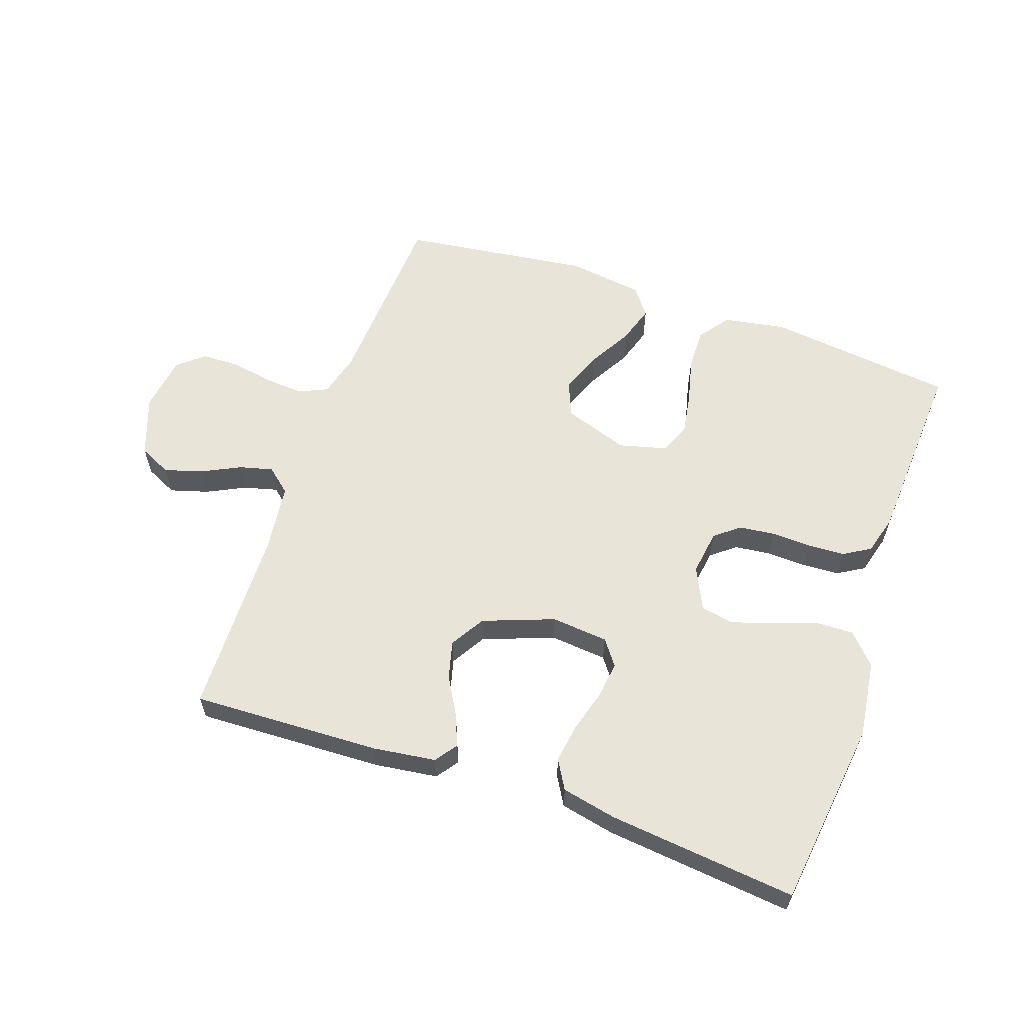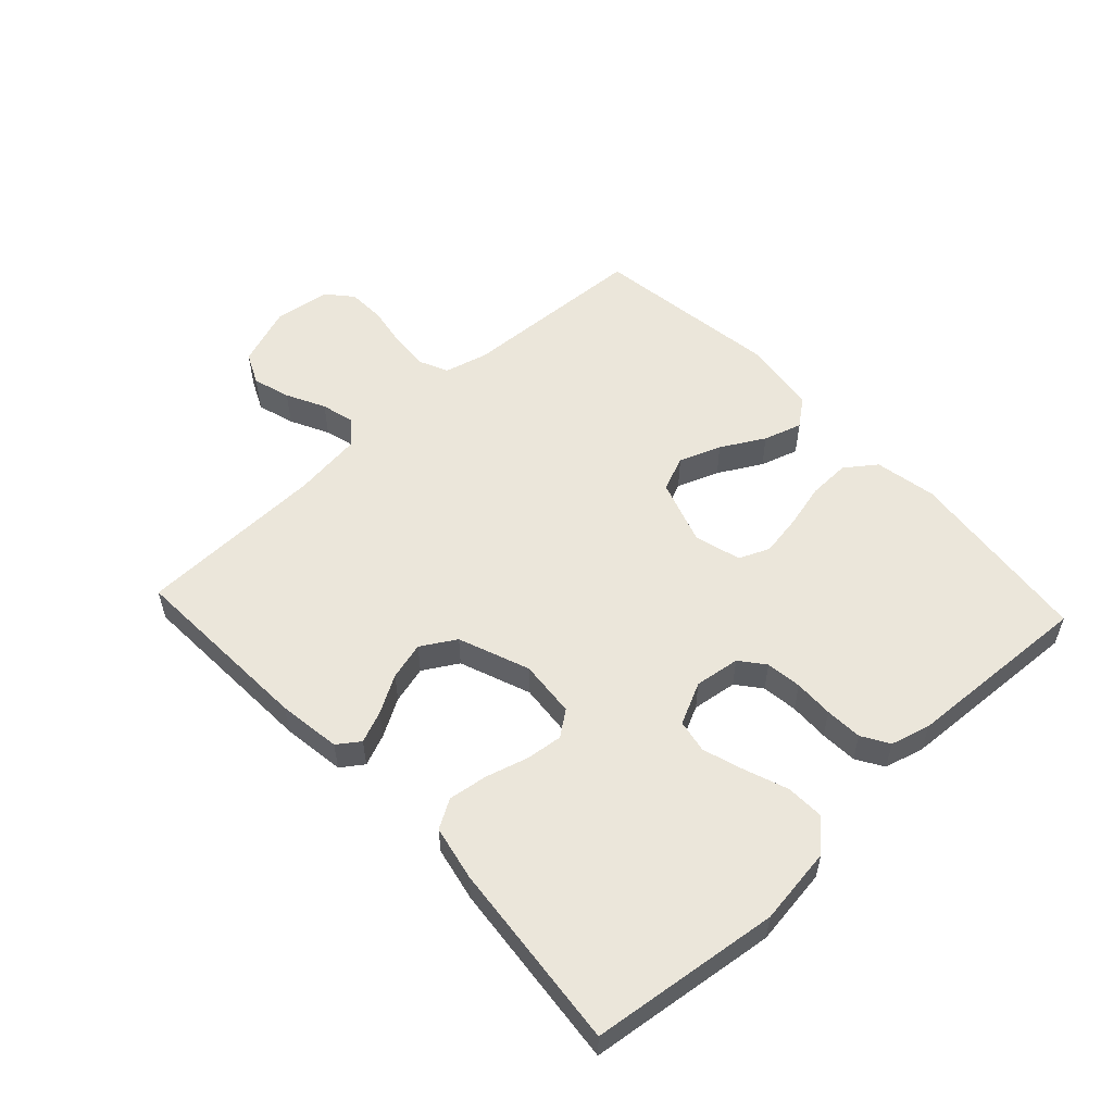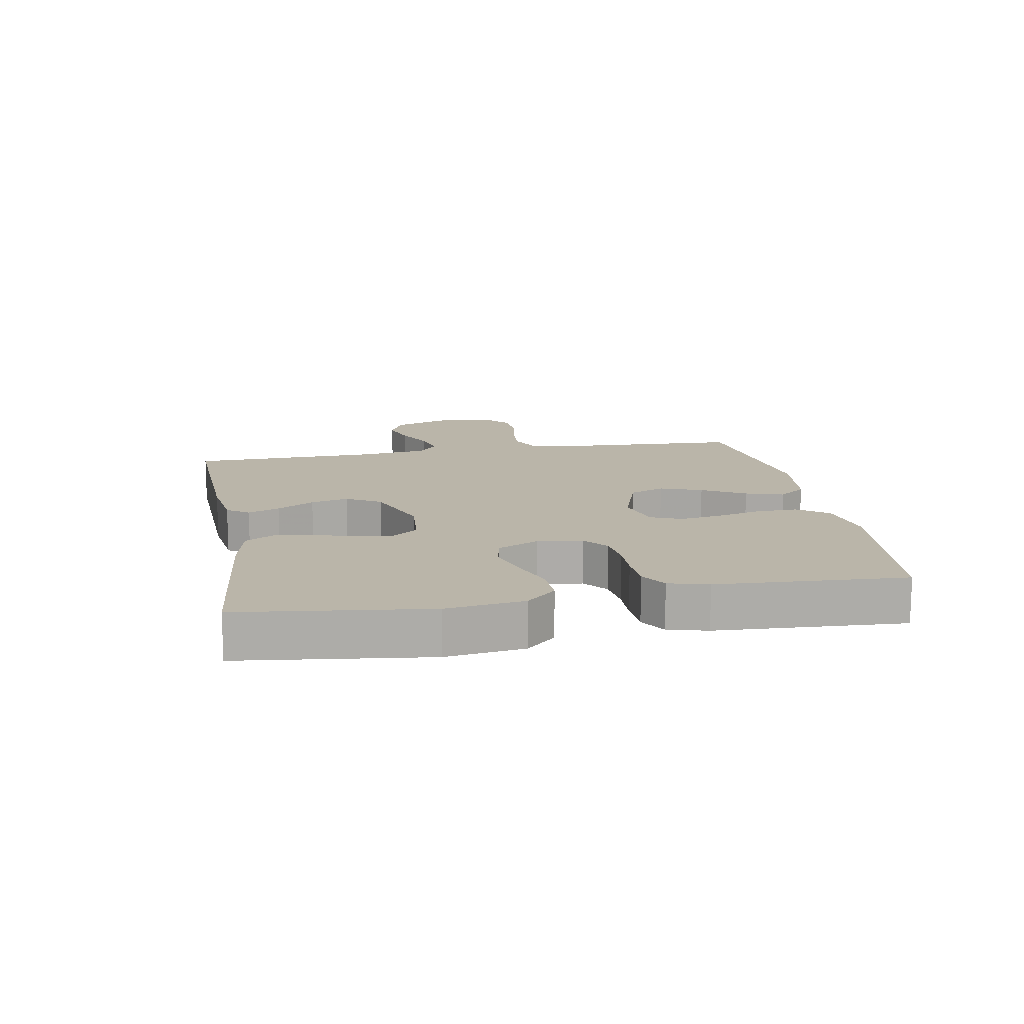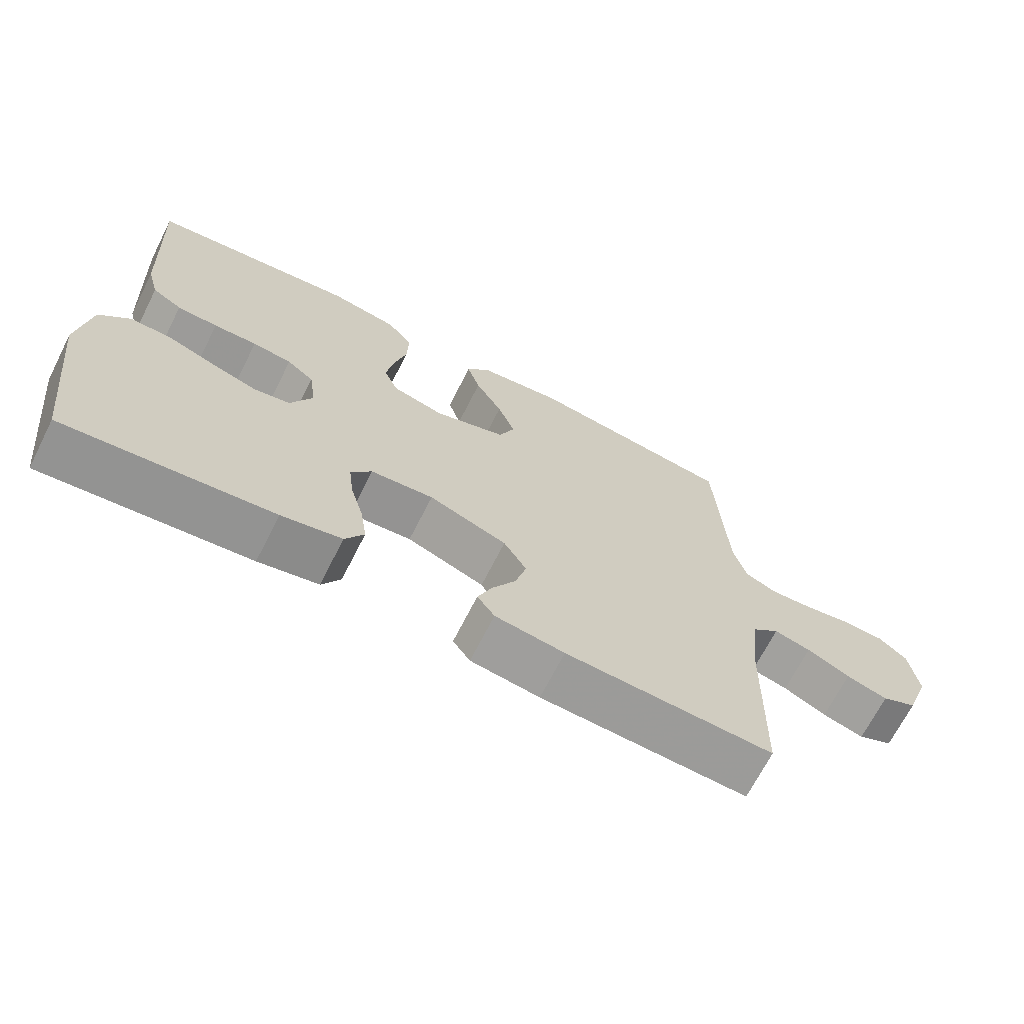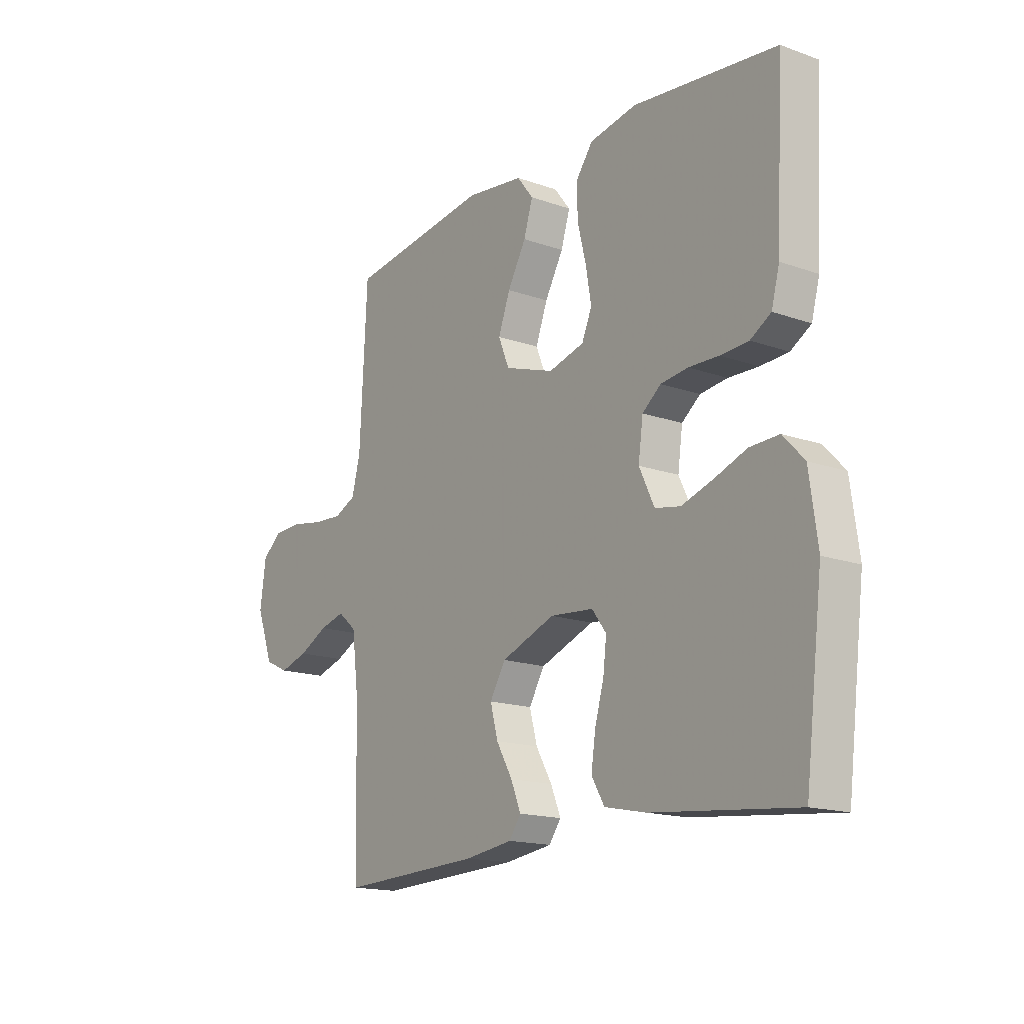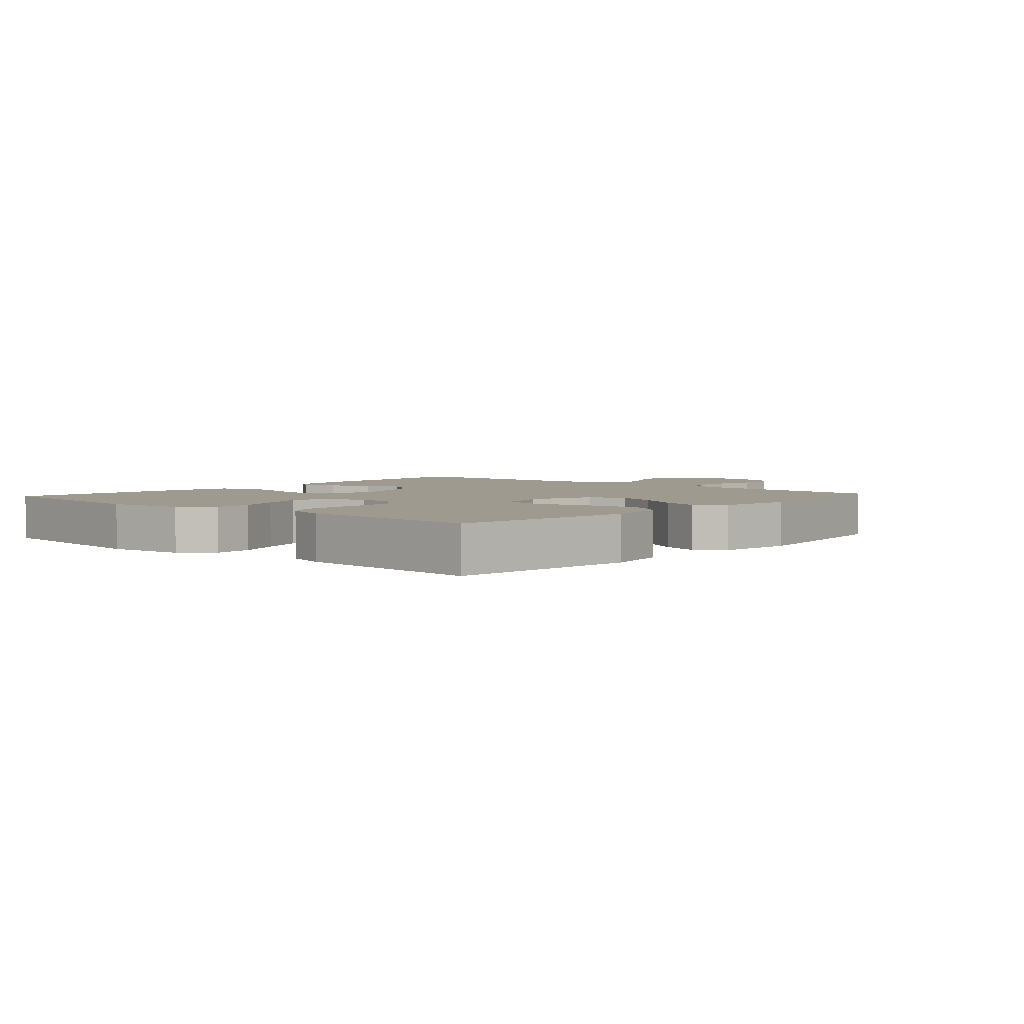
<metadata>
{"format":"obj","ext":"obj","renderer":"f3d","projection":"perspective","resolution":1024,"background":"white","views":[{"elev":60.1,"azim":-160.6,"up":"+Y"},{"elev":54.9,"azim":-133.0,"up":"+Y"},{"elev":13.7,"azim":-100.2,"up":"+Y"},{"elev":-68.8,"azim":-26.9,"up":"+Z"},{"elev":-16.2,"azim":-126.1,"up":"+Z"},{"elev":3.6,"azim":-48.4,"up":"+Y"}]}
</metadata>
<code>
v 0.5 0.07 -0.5
v 0.2 0.07 -0.487
v 0.1 0.07 -0.473
v 0.075 0.07 -0.438
v 0.096 0.07 -0.387
v 0.13 0.07 -0.328
v 0.146 0.07 -0.268
v 0.113 0.07 -0.213
v 0 0.07 -0.17
v -0.091 0.07 -0.178
v -0.121 0.07 -0.218
v -0.114 0.07 -0.277
v -0.095 0.07 -0.344
v -0.086 0.07 -0.406
v -0.113 0.07 -0.452
v -0.2 0.07 -0.47
v -0.5 0.07 -0.5
v -0.537 0.07 -0.2
v -0.52 0.07 -0.076
v -0.476 0.07 -0.029
v -0.415 0.07 -0.031
v -0.347 0.07 -0.056
v -0.281 0.07 -0.077
v -0.228 0.07 -0.067
v -0.196 0.07 0
v -0.206 0.07 0.072
v -0.245 0.07 0.103
v -0.302 0.07 0.11
v -0.365 0.07 0.108
v -0.424 0.07 0.111
v -0.467 0.07 0.137
v -0.484 0.07 0.2
v -0.5 0.07 0.5
v -0.2 0.07 0.534
v -0.101 0.07 0.516
v -0.065 0.07 0.467
v -0.067 0.07 0.401
v -0.085 0.07 0.328
v -0.096 0.07 0.262
v -0.075 0.07 0.213
v 0 0.07 0.193
v 0.104 0.07 0.228
v 0.127 0.07 0.284
v 0.102 0.07 0.351
v 0.063 0.07 0.42
v 0.044 0.07 0.481
v 0.078 0.07 0.525
v 0.2 0.07 0.541
v 0.5 0.07 0.5
v 0.515 0.07 0.2
v 0.533 0.07 0.131
v 0.579 0.07 0.11
v 0.641 0.07 0.114
v 0.708 0.07 0.126
v 0.769 0.07 0.124
v 0.81 0.07 0.089
v 0.822 0.07 0
v 0.787 0.07 -0.096
v 0.736 0.07 -0.12
v 0.676 0.07 -0.102
v 0.614 0.07 -0.071
v 0.561 0.07 -0.057
v 0.522 0.07 -0.09
v 0.508 0.07 -0.2
v 0.5 0 -0.5
v 0.2 0 -0.487
v 0.1 0 -0.473
v 0.075 0 -0.438
v 0.096 0 -0.387
v 0.13 0 -0.328
v 0.146 0 -0.268
v 0.113 0 -0.213
v 0 0 -0.17
v -0.091 0 -0.178
v -0.121 0 -0.218
v -0.114 0 -0.277
v -0.095 0 -0.344
v -0.086 0 -0.406
v -0.113 0 -0.452
v -0.2 0 -0.47
v -0.5 0 -0.5
v -0.537 0 -0.2
v -0.52 0 -0.076
v -0.476 0 -0.029
v -0.415 0 -0.031
v -0.347 0 -0.056
v -0.281 0 -0.077
v -0.228 0 -0.067
v -0.196 0 0
v -0.206 0 0.072
v -0.245 0 0.103
v -0.302 0 0.11
v -0.365 0 0.108
v -0.424 0 0.111
v -0.467 0 0.137
v -0.484 0 0.2
v -0.5 0 0.5
v -0.2 0 0.534
v -0.101 0 0.516
v -0.065 0 0.467
v -0.067 0 0.401
v -0.085 0 0.328
v -0.096 0 0.262
v -0.075 0 0.213
v 0 0 0.193
v 0.104 0 0.228
v 0.127 0 0.284
v 0.102 0 0.351
v 0.063 0 0.42
v 0.044 0 0.481
v 0.078 0 0.525
v 0.2 0 0.541
v 0.5 0 0.5
v 0.515 0 0.2
v 0.533 0 0.131
v 0.579 0 0.11
v 0.641 0 0.114
v 0.708 0 0.126
v 0.769 0 0.124
v 0.81 0 0.089
v 0.822 0 0
v 0.787 0 -0.096
v 0.736 0 -0.12
v 0.676 0 -0.102
v 0.614 0 -0.071
v 0.561 0 -0.057
v 0.522 0 -0.09
v 0.508 0 -0.2
f 59 60 61
f 58 59 61
f 57 58 61
f 56 57 61
f 55 56 61
f 54 55 61
f 53 54 61
f 52 53 61 62
f 51 52 62 63
f 48 49 50
f 47 48 50
f 46 47 50
f 45 46 50
f 44 45 50
f 51 63 64
f 50 51 64
f 44 50 64
f 43 44 64
f 36 37 38
f 35 36 38
f 34 35 38
f 33 34 38
f 32 33 38
f 31 32 38
f 30 31 38
f 29 30 38
f 28 29 38
f 27 28 38 39
f 26 27 39 40
f 20 21 22
f 19 20 22
f 18 19 22
f 17 18 22
f 16 17 22
f 15 16 22
f 14 15 22
f 13 14 22
f 12 13 22
f 11 12 22 23
f 10 11 23 24
f 4 5 6
f 3 4 6
f 2 3 6
f 1 2 6
f 64 1 6
f 64 6 7
f 64 7 8
f 43 64 8
f 42 43 8
f 41 42 8 9
f 41 9 10
f 40 41 10
f 26 40 10
f 25 26 10
f 10 24 25
f 125 124 123
f 125 123 122
f 125 122 121
f 125 121 120
f 125 120 119
f 125 119 118
f 125 118 117
f 126 125 117 116
f 127 126 116 115
f 114 113 112
f 114 112 111
f 114 111 110
f 114 110 109
f 114 109 108
f 128 127 115
f 128 115 114
f 128 114 108
f 128 108 107
f 102 101 100
f 102 100 99
f 102 99 98
f 102 98 97
f 102 97 96
f 102 96 95
f 102 95 94
f 102 94 93
f 102 93 92
f 103 102 92 91
f 104 103 91 90
f 86 85 84
f 86 84 83
f 86 83 82
f 86 82 81
f 86 81 80
f 86 80 79
f 86 79 78
f 86 78 77
f 86 77 76
f 87 86 76 75
f 88 87 75 74
f 70 69 68
f 70 68 67
f 70 67 66
f 70 66 65
f 70 65 128
f 71 70 128
f 72 71 128
f 72 128 107
f 72 107 106
f 73 72 106 105
f 74 73 105
f 74 105 104
f 74 104 90
f 74 90 89
f 89 88 74
f 1 65 66 2
f 2 66 67 3
f 3 67 68 4
f 4 68 69 5
f 5 69 70 6
f 6 70 71 7
f 7 71 72 8
f 8 72 73 9
f 9 73 74 10
f 10 74 75 11
f 11 75 76 12
f 12 76 77 13
f 13 77 78 14
f 14 78 79 15
f 15 79 80 16
f 16 80 81 17
f 17 81 82 18
f 18 82 83 19
f 19 83 84 20
f 20 84 85 21
f 21 85 86 22
f 22 86 87 23
f 23 87 88 24
f 24 88 89 25
f 25 89 90 26
f 26 90 91 27
f 27 91 92 28
f 28 92 93 29
f 29 93 94 30
f 30 94 95 31
f 31 95 96 32
f 32 96 97 33
f 33 97 98 34
f 34 98 99 35
f 35 99 100 36
f 36 100 101 37
f 37 101 102 38
f 38 102 103 39
f 39 103 104 40
f 40 104 105 41
f 41 105 106 42
f 42 106 107 43
f 43 107 108 44
f 44 108 109 45
f 45 109 110 46
f 46 110 111 47
f 47 111 112 48
f 48 112 113 49
f 49 113 114 50
f 50 114 115 51
f 51 115 116 52
f 52 116 117 53
f 53 117 118 54
f 54 118 119 55
f 55 119 120 56
f 56 120 121 57
f 57 121 122 58
f 58 122 123 59
f 59 123 124 60
f 60 124 125 61
f 61 125 126 62
f 62 126 127 63
f 63 127 128 64
f 64 128 65 1

</code>
